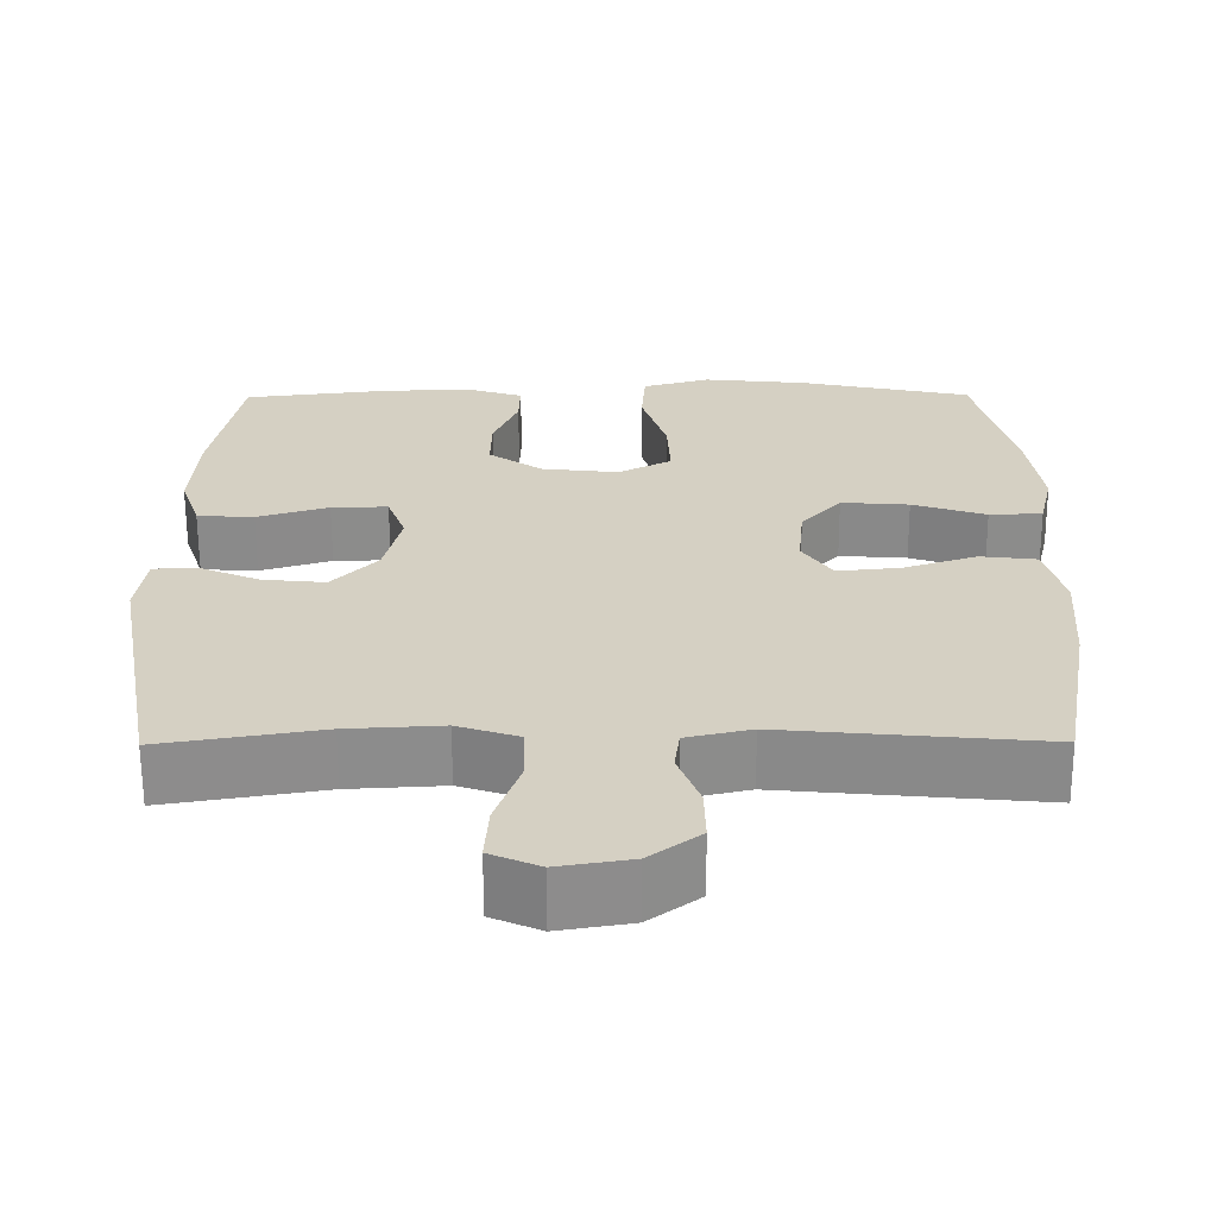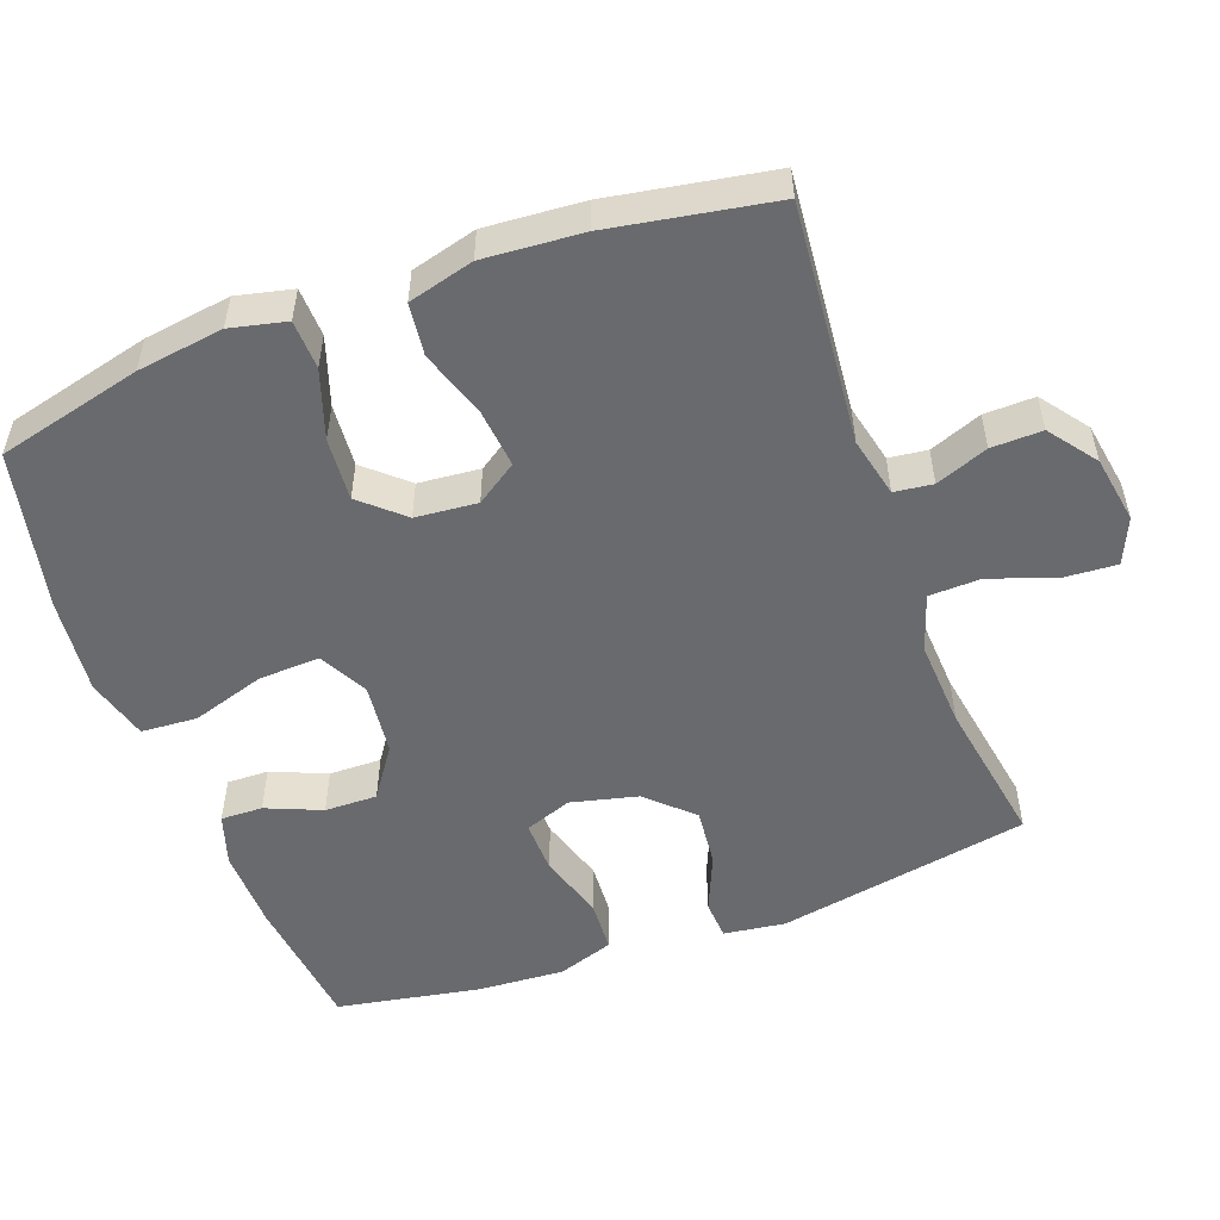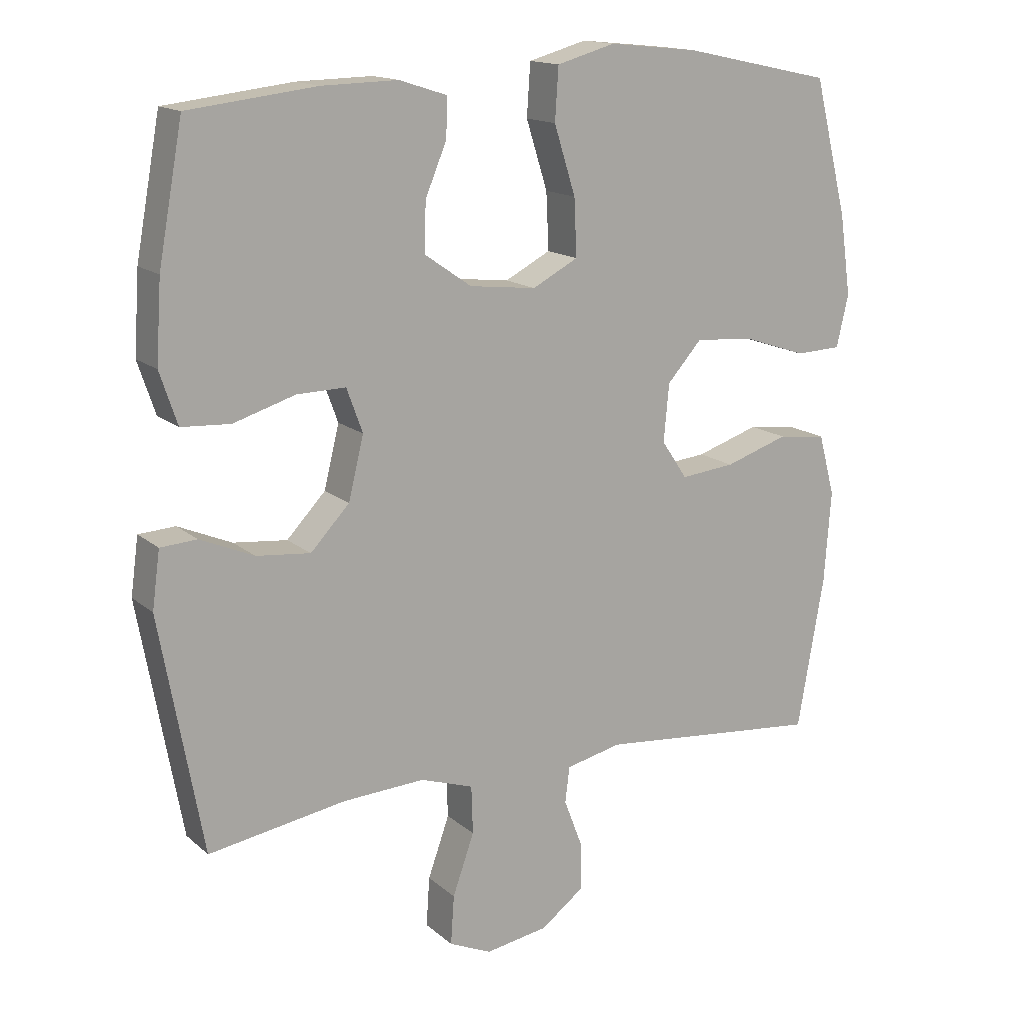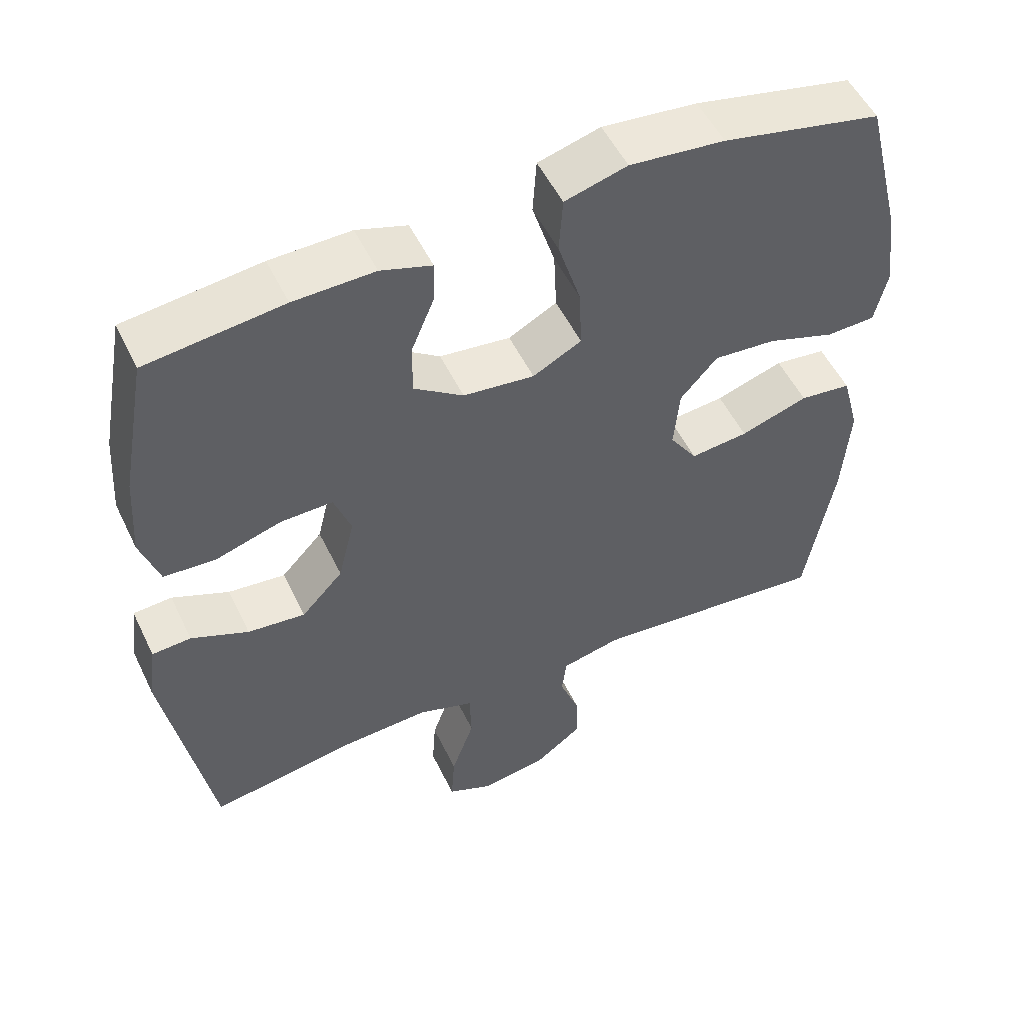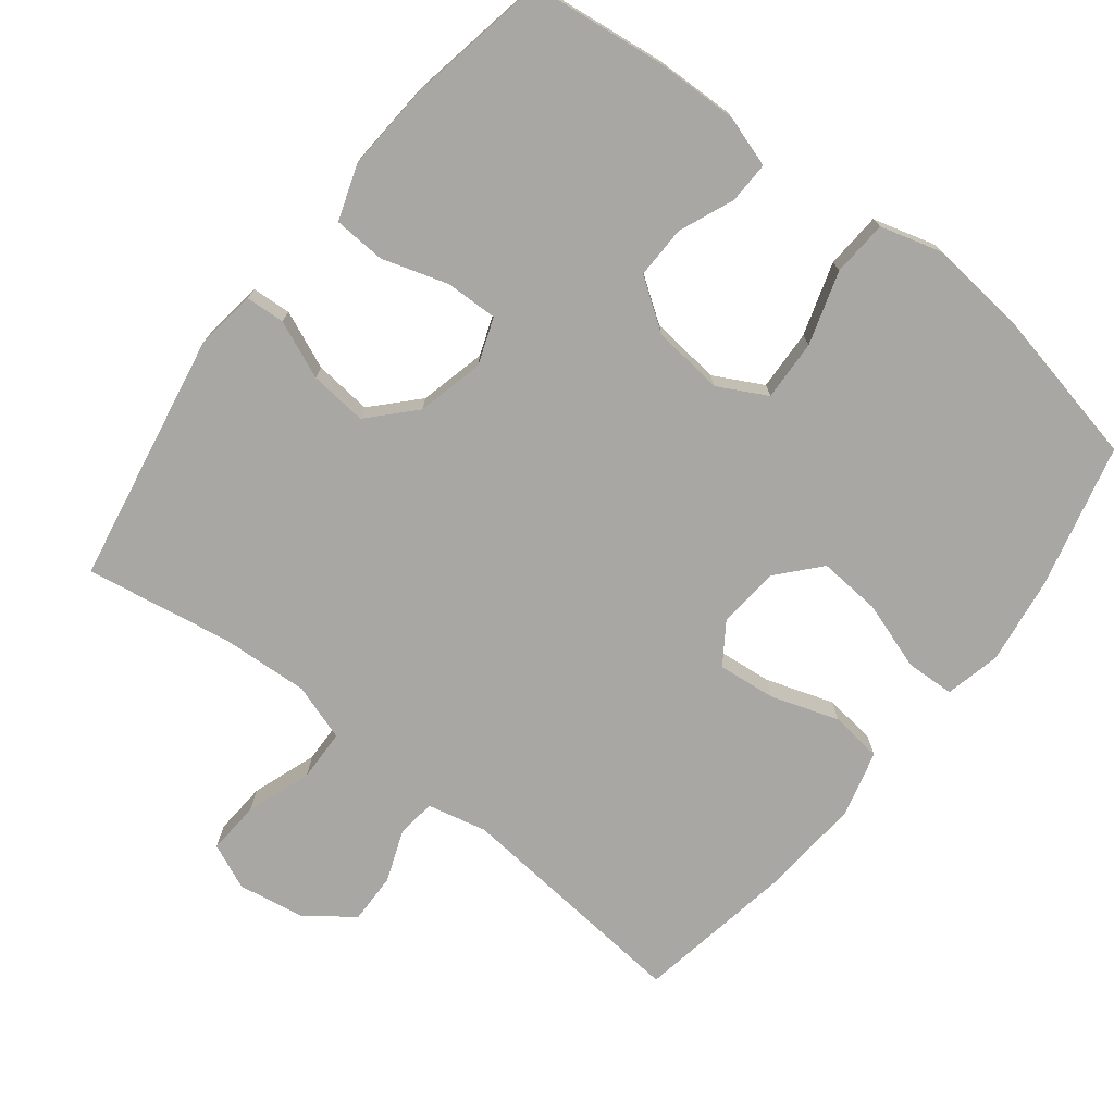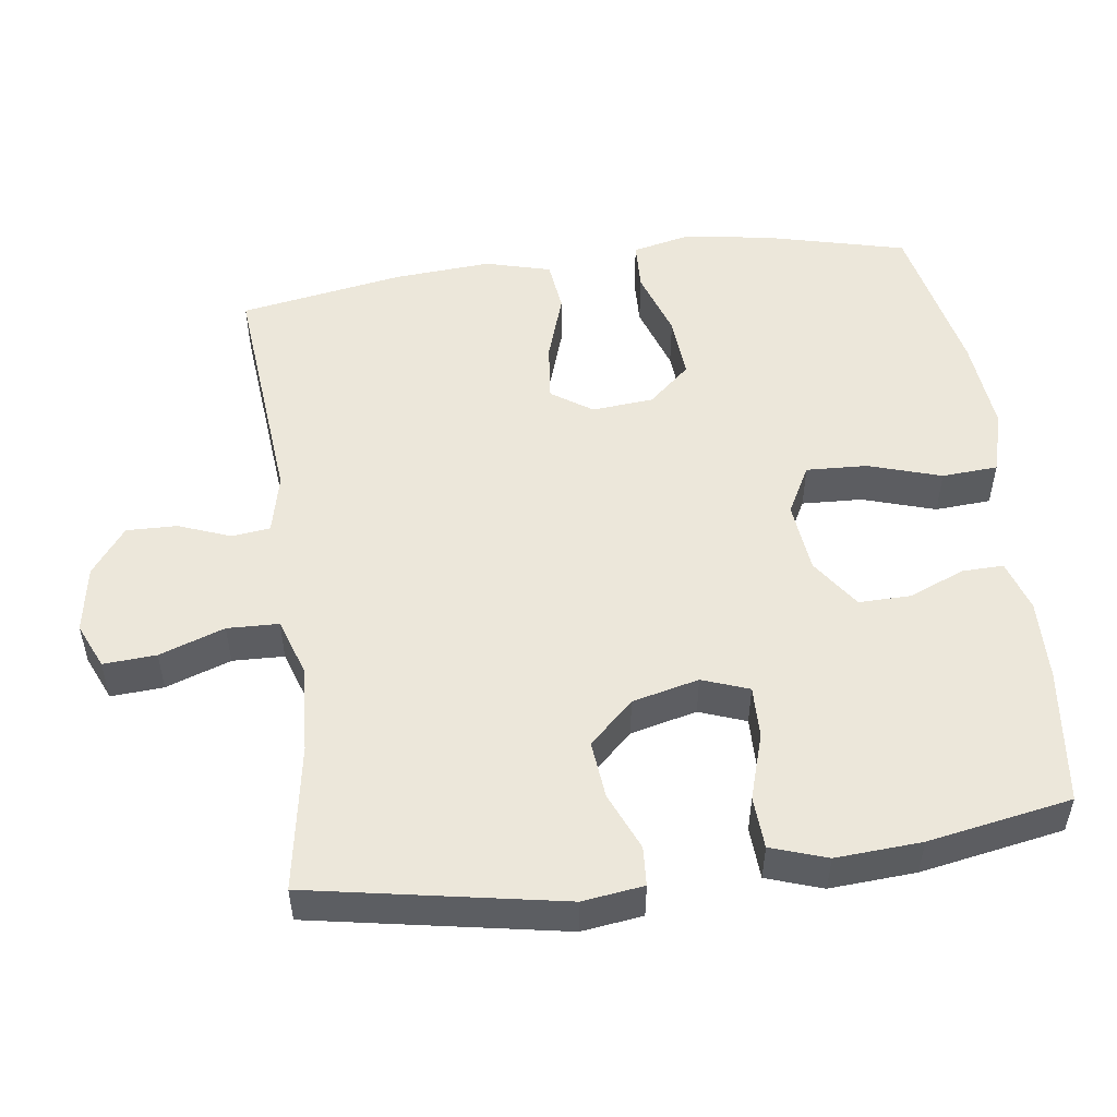
<metadata>
{"format":"obj","ext":"obj","renderer":"f3d","projection":"perspective","resolution":1024,"background":"white","views":[{"elev":-63.9,"azim":0.2,"up":"+Z"},{"elev":-53.0,"azim":110.2,"up":"+Y"},{"elev":15.1,"azim":-30.5,"up":"+Z"},{"elev":52.3,"azim":-25.3,"up":"+Z"},{"elev":-74.5,"azim":-38.0,"up":"+Y"},{"elev":51.9,"azim":-97.6,"up":"+Y"}]}
</metadata>
<code>
o path8294
v -0.5439 0.0375 0.3259
v -0.5519 0.0375 0.2046
v -0.5253 0.0375 0.1255
v -0.4513 0.0375 0.1213
v -0.3581 0.0375 0.1502
v -0.2843 0.0375 0.1519
v -0.2602 0.0375 0.08585
v -0.283 0.0375 -0.008194
v -0.3419 0.0375 -0.0706
v -0.4235 0.0375 -0.06245
v -0.5047 0.0375 -0.02778
v -0.56 0.0375 -0.03135
v -0.5717 0.0375 -0.1177
v -0.5069 0.0375 -0.4733
v -0.299 0.0375 -0.4385
v -0.175 0.0375 -0.4315
v -0.09494 0.0375 -0.4582
v -0.09264 0.0375 -0.531
v -0.1251 0.0375 -0.623
v -0.1302 0.0375 -0.6976
v -0.06592 0.0375 -0.7258
v 0.02881 0.0375 -0.71
v 0.09491 0.0375 -0.6603
v 0.09333 0.0375 -0.5889
v 0.06531 0.0375 -0.5153
v 0.07217 0.0375 -0.4612
v 0.1561 0.0375 -0.4419
v 0.4948 0.0375 -0.4733
v 0.535 0.0375 -0.2429
v 0.5453 0.0375 -0.1042
v 0.5206 0.0375 -0.01186
v 0.4474 0.0375 -0.003101
v 0.3516 0.0375 -0.03471
v 0.2694 0.0375 -0.0433
v 0.2305 0.0375 0.01437
v 0.2386 0.0375 0.1012
v 0.2908 0.0375 0.1601
v 0.3794 0.0375 0.1534
v 0.4753 0.0375 0.1215
v 0.5444 0.0375 0.1243
v 0.5626 0.0375 0.2031
v 0.5454 0.0375 0.3248
v 0.4948 0.0375 0.5286
v 0.2698 0.0375 0.5764
v 0.1351 0.0375 0.5899
v 0.04693 0.0375 0.565
v 0.04168 0.0375 0.4862
v 0.07393 0.0375 0.3832
v 0.07786 0.0375 0.2973
v 0.008982 0.0375 0.2608
v -0.09181 0.0375 0.2721
v -0.1623 0.0375 0.321
v -0.1608 0.0375 0.3948
v -0.1284 0.0375 0.4727
v -0.1268 0.0375 0.5314
v -0.199 0.0375 0.5544
v -0.3135 0.0375 0.5517
v -0.5069 0.0375 0.5286
v -0.5439 -0.0375 0.3259
v -0.5519 -0.0375 0.2046
v -0.5253 -0.0375 0.1255
v -0.4513 -0.0375 0.1213
v -0.3581 -0.0375 0.1502
v -0.2843 -0.0375 0.1519
v -0.2602 -0.0375 0.08585
v -0.283 -0.0375 -0.008194
v -0.3419 -0.0375 -0.0706
v -0.4235 -0.0375 -0.06245
v -0.5047 -0.0375 -0.02778
v -0.56 -0.0375 -0.03135
v -0.5717 -0.0375 -0.1177
v -0.5069 -0.0375 -0.4733
v -0.299 -0.0375 -0.4385
v -0.175 -0.0375 -0.4315
v -0.09494 -0.0375 -0.4582
v -0.09264 -0.0375 -0.531
v -0.1251 -0.0375 -0.623
v -0.1302 -0.0375 -0.6976
v -0.06592 -0.0375 -0.7258
v 0.02881 -0.0375 -0.71
v 0.09491 -0.0375 -0.6603
v 0.09333 -0.0375 -0.5889
v 0.06531 -0.0375 -0.5153
v 0.07217 -0.0375 -0.4612
v 0.1561 -0.0375 -0.4419
v 0.4948 -0.0375 -0.4733
v 0.535 -0.0375 -0.2429
v 0.5453 -0.0375 -0.1042
v 0.5206 -0.0375 -0.01186
v 0.4474 -0.0375 -0.003101
v 0.3516 -0.0375 -0.03471
v 0.2694 -0.0375 -0.0433
v 0.2305 -0.0375 0.01437
v 0.2386 -0.0375 0.1012
v 0.2908 -0.0375 0.1601
v 0.3794 -0.0375 0.1534
v 0.4753 -0.0375 0.1215
v 0.5444 -0.0375 0.1243
v 0.5626 -0.0375 0.2031
v 0.5454 -0.0375 0.3248
v 0.4948 -0.0375 0.5286
v 0.2698 -0.0375 0.5764
v 0.1351 -0.0375 0.5899
v 0.04693 -0.0375 0.565
v 0.04168 -0.0375 0.4862
v 0.07393 -0.0375 0.3832
v 0.07786 -0.0375 0.2973
v 0.008982 -0.0375 0.2608
v -0.09181 -0.0375 0.2721
v -0.1623 -0.0375 0.321
v -0.1608 -0.0375 0.3948
v -0.1284 -0.0375 0.4727
v -0.1268 -0.0375 0.5314
v -0.199 -0.0375 0.5544
v -0.3135 -0.0375 0.5517
v -0.5069 -0.0375 0.5286
v -0.56 0.0375 -0.03135
v -0.56 0.0375 -0.03135
v -0.5717 0.0375 -0.1177
v -0.5047 0.0375 -0.02778
v -0.5439 0.0375 0.3259
v -0.5519 0.0375 0.2046
v -0.5253 0.0375 0.1255
v -0.5253 0.0375 0.1255
v -0.4513 0.0375 0.1213
v -0.5069 0.0375 -0.4733
v -0.5069 0.0375 -0.4733
v -0.5069 0.0375 0.5286
v -0.5069 0.0375 0.5286
v -0.4235 0.0375 -0.06245
v -0.3581 0.0375 0.1502
v -0.3419 0.0375 -0.0706
v -0.3135 0.0375 0.5517
v -0.299 0.0375 -0.4385
v -0.2843 0.0375 0.1519
v -0.2843 0.0375 0.1519
v -0.283 0.0375 -0.008194
v -0.199 0.0375 0.5544
v -0.175 0.0375 -0.4315
v -0.2602 0.0375 0.08585
v -0.1268 0.0375 0.5314
v -0.1268 0.0375 0.5314
v -0.1623 0.0375 0.321
v -0.1608 0.0375 0.3948
v -0.09494 0.0375 -0.4582
v -0.09494 0.0375 -0.4582
v -0.09181 0.0375 0.2721
v -0.1284 0.0375 0.4727
v -0.1251 0.0375 -0.623
v -0.1302 0.0375 -0.6976
v -0.1302 0.0375 -0.6976
v -0.06592 0.0375 -0.7258
v -0.09264 0.0375 -0.531
v 0.008982 0.0375 0.2608
v 0.02881 0.0375 -0.71
v 0.07786 0.0375 0.2973
v 0.07786 0.0375 0.2973
v 0.09491 0.0375 -0.6603
v 0.04693 0.0375 0.565
v 0.04693 0.0375 0.565
v 0.04168 0.0375 0.4862
v 0.07393 0.0375 0.3832
v 0.1351 0.0375 0.5899
v 0.06531 0.0375 -0.5153
v 0.07217 0.0375 -0.4612
v 0.07217 0.0375 -0.4612
v 0.09333 0.0375 -0.5889
v 0.1561 0.0375 -0.4419
v 0.2698 0.0375 0.5764
v 0.2305 0.0375 0.01437
v 0.2386 0.0375 0.1012
v 0.2694 0.0375 -0.0433
v 0.2694 0.0375 -0.0433
v 0.2908 0.0375 0.1601
v 0.3516 0.0375 -0.03471
v 0.3794 0.0375 0.1534
v 0.4474 0.0375 -0.003101
v 0.4753 0.0375 0.1215
v 0.4948 0.0375 0.5286
v 0.4948 0.0375 0.5286
v 0.5206 0.0375 -0.01186
v 0.5206 0.0375 -0.01186
v 0.4948 0.0375 -0.4733
v 0.4948 0.0375 -0.4733
v 0.5444 0.0375 0.1243
v 0.5444 0.0375 0.1243
v 0.535 0.0375 -0.2429
v 0.5454 0.0375 0.3248
v 0.5453 0.0375 -0.1042
v 0.5626 0.0375 0.2031
v -0.56 -0.0375 -0.03135
v -0.56 -0.0375 -0.03135
v -0.5717 -0.0375 -0.1177
v -0.5047 -0.0375 -0.02778
v -0.5439 -0.0375 0.3259
v -0.5519 -0.0375 0.2046
v -0.5253 -0.0375 0.1255
v -0.5253 -0.0375 0.1255
v -0.4513 -0.0375 0.1213
v -0.5069 -0.0375 -0.4733
v -0.5069 -0.0375 -0.4733
v -0.5069 -0.0375 0.5286
v -0.5069 -0.0375 0.5286
v -0.4235 -0.0375 -0.06245
v -0.3581 -0.0375 0.1502
v -0.3419 -0.0375 -0.0706
v -0.3135 -0.0375 0.5517
v -0.299 -0.0375 -0.4385
v -0.2843 -0.0375 0.1519
v -0.2843 -0.0375 0.1519
v -0.283 -0.0375 -0.008194
v -0.199 -0.0375 0.5544
v -0.175 -0.0375 -0.4315
v -0.2602 -0.0375 0.08585
v -0.1268 -0.0375 0.5314
v -0.1268 -0.0375 0.5314
v -0.1623 -0.0375 0.321
v -0.1608 -0.0375 0.3948
v -0.09494 -0.0375 -0.4582
v -0.09494 -0.0375 -0.4582
v -0.09181 -0.0375 0.2721
v -0.1284 -0.0375 0.4727
v -0.1251 -0.0375 -0.623
v -0.1302 -0.0375 -0.6976
v -0.1302 -0.0375 -0.6976
v -0.06592 -0.0375 -0.7258
v -0.09264 -0.0375 -0.531
v 0.008982 -0.0375 0.2608
v 0.02881 -0.0375 -0.71
v 0.07786 -0.0375 0.2973
v 0.07786 -0.0375 0.2973
v 0.09491 -0.0375 -0.6603
v 0.04693 -0.0375 0.565
v 0.04693 -0.0375 0.565
v 0.04168 -0.0375 0.4862
v 0.07393 -0.0375 0.3832
v 0.1351 -0.0375 0.5899
v 0.06531 -0.0375 -0.5153
v 0.07217 -0.0375 -0.4612
v 0.07217 -0.0375 -0.4612
v 0.09333 -0.0375 -0.5889
v 0.1561 -0.0375 -0.4419
v 0.2698 -0.0375 0.5764
v 0.2305 -0.0375 0.01437
v 0.2386 -0.0375 0.1012
v 0.2694 -0.0375 -0.0433
v 0.2694 -0.0375 -0.0433
v 0.2908 -0.0375 0.1601
v 0.3516 -0.0375 -0.03471
v 0.3794 -0.0375 0.1534
v 0.4474 -0.0375 -0.003101
v 0.4753 -0.0375 0.1215
v 0.4948 -0.0375 0.5286
v 0.4948 -0.0375 0.5286
v 0.5206 -0.0375 -0.01186
v 0.5206 -0.0375 -0.01186
v 0.4948 -0.0375 -0.4733
v 0.4948 -0.0375 -0.4733
v 0.5444 -0.0375 0.1243
v 0.5444 -0.0375 0.1243
v 0.535 -0.0375 -0.2429
v 0.5454 -0.0375 0.3248
v 0.5453 -0.0375 -0.1042
v 0.5626 -0.0375 0.2031
f 219 211 213
f 239 246 244
f 264 250 252
f 209 217 205
f 214 244 228
f 241 238 227
f 243 262 253
f 211 244 214
f 205 217 195
f 249 246 261
f 195 207 202
f 196 205 195
f 264 252 259
f 241 227 229
f 232 241 229
f 195 217 207
f 218 222 212
f 235 237 233
f 249 263 251
f 207 218 212
f 263 249 261
f 236 237 235
f 243 236 248
f 219 244 211
f 200 208 193
f 261 242 257
f 208 206 204
f 213 206 208
f 248 262 243
f 228 245 230
f 262 250 264
f 239 219 238
f 242 246 239
f 248 250 262
f 245 228 244
f 230 248 236
f 226 229 223
f 212 222 215
f 209 221 217
f 223 229 227
f 224 226 223
f 204 194 193
f 245 248 230
f 193 208 204
f 227 238 219
f 199 196 197
f 214 228 221
f 207 217 218
f 237 236 243
f 213 211 206
f 239 244 219
f 261 246 242
f 251 263 255
f 205 196 199
f 193 194 191
f 214 221 209
f 118 13 71 192
f 11 12 70 69
f 1 2 60 59
f 2 124 198 60
f 3 4 62 61
f 13 127 201 71
f 129 1 59 203
f 10 11 69 68
f 4 5 63 62
f 9 10 68 67
f 57 58 116 115
f 14 15 73 72
f 5 136 210 63
f 8 9 67 66
f 56 57 115 114
f 15 16 74 73
f 6 7 65 64
f 7 8 66 65
f 142 56 114 216
f 52 53 111 110
f 16 146 220 74
f 51 52 110 109
f 54 55 113 112
f 53 54 112 111
f 19 151 225 77
f 20 21 79 78
f 18 19 77 76
f 17 18 76 75
f 50 51 109 108
f 21 22 80 79
f 157 50 108 231
f 22 23 81 80
f 160 47 105 234
f 47 48 106 105
f 45 46 104 103
f 25 166 240 83
f 24 25 83 82
f 23 24 82 81
f 26 27 85 84
f 48 49 107 106
f 44 45 103 102
f 35 36 94 93
f 173 35 93 247
f 36 37 95 94
f 33 34 92 91
f 37 38 96 95
f 32 33 91 90
f 38 39 97 96
f 180 44 102 254
f 182 32 90 256
f 27 184 258 85
f 39 186 260 97
f 28 29 87 86
f 42 43 101 100
f 30 31 89 88
f 29 30 88 87
f 41 42 100 99
f 40 41 99 98
f 145 139 137
f 165 170 172
f 190 178 176
f 135 131 143
f 140 154 170
f 167 153 164
f 169 179 188
f 137 140 170
f 131 121 143
f 175 187 172
f 121 128 133
f 122 121 131
f 190 185 178
f 167 155 153
f 158 155 167
f 121 133 143
f 144 138 148
f 161 159 163
f 175 177 189
f 133 138 144
f 189 187 175
f 162 161 163
f 169 174 162
f 145 137 170
f 126 119 134
f 187 183 168
f 134 130 132
f 139 134 132
f 174 169 188
f 154 156 171
f 188 190 176
f 165 164 145
f 168 165 172
f 174 188 176
f 171 170 154
f 156 162 174
f 152 149 155
f 138 141 148
f 135 143 147
f 149 153 155
f 150 149 152
f 130 119 120
f 171 156 174
f 119 130 134
f 153 145 164
f 125 123 122
f 140 147 154
f 133 144 143
f 163 169 162
f 139 132 137
f 165 145 170
f 187 168 172
f 177 181 189
f 131 125 122
f 119 117 120
f 140 135 147

</code>
